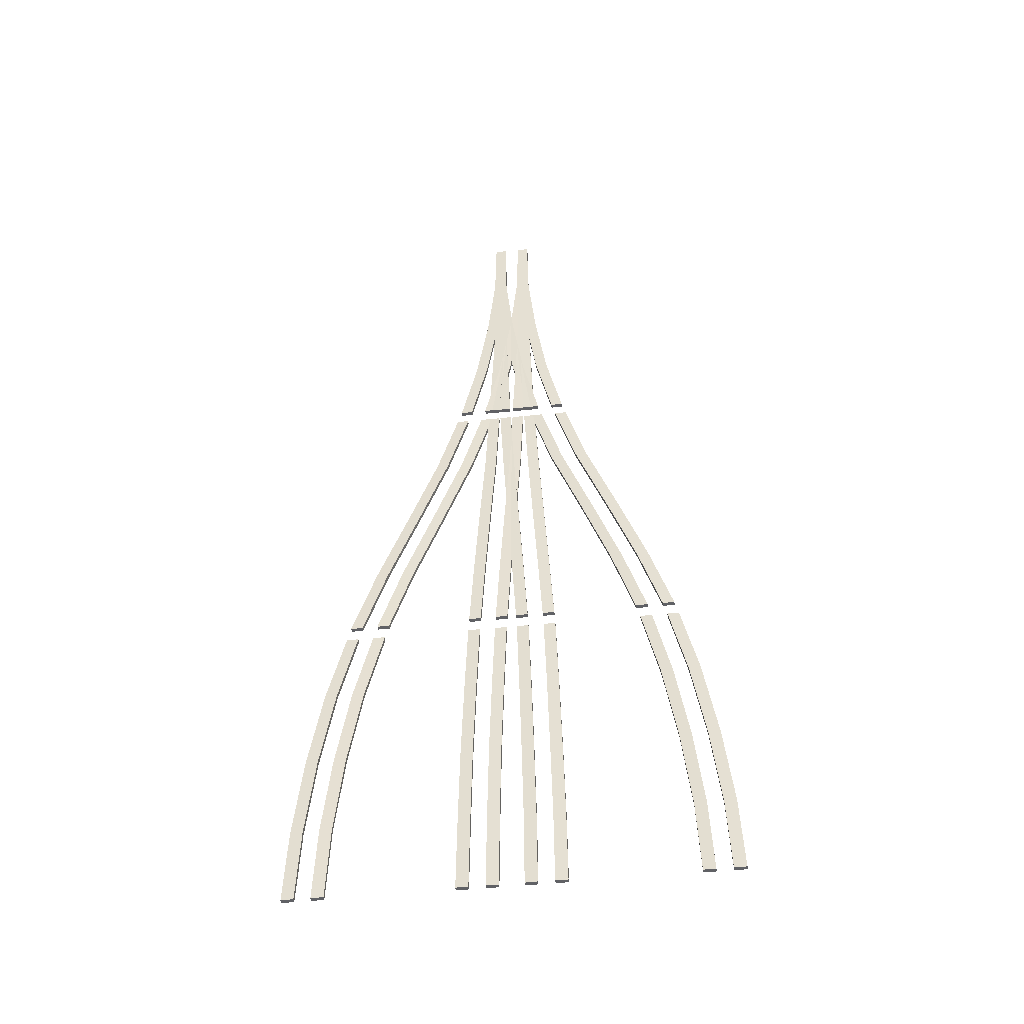
<metadata>
{"format":"obj","ext":"obj","renderer":"f3d","projection":"perspective","resolution":1024,"background":"white","views":[{"elev":-48.3,"azim":-173.3,"up":"+Z"}]}
</metadata>
<code>
v  0.4922 0.2878 26.67
v  0.4866 0.2878 31.5
v  1.236 0.2678 31.5
v  1.242 0.2678 26.67
v  0.4866 0.0178 31.5
v  1.236 0.0178 31.5
v  1.242 0.0178 26.67
v  0.1358 0.2878 11.17
v  0.8853 0.2678 11.17
v  0.8853 0.0178 11.17
v  0.1358 0.0178 11.17
v  0.2741 0.0178 16
v  0.2741 0.2878 16
v  -1.234 0.2678 26.67
v  -1.239 0.2678 31.5
v  -0.4897 0.2878 31.5
v  -0.4841 0.2878 26.67
v  -1.239 0.0178 31.5
v  -0.4897 0.0178 31.5
v  -0.4841 0.0178 26.67
v  -1.59 0.2678 11.17
v  -0.8405 0.2878 11.17
v  -0.8405 0.0178 11.17
v  -1.59 0.0178 11.17
v  -1.452 0.0178 16
v  -1.452 0.2678 16
v  -0.153 0.2878 5.335
v  0.0764 0.2878 10.17
v  0.8259 0.2678 10.17
v  0.5965 0.2678 5.335
v  0.0764 0.0178 10.17
v  0.8259 0.0178 10.17
v  0.5965 0.0178 5.335
v  -1.026 0.2878 -10.15
v  -0.2765 0.2678 -10.15
v  -0.2765 0.0178 -10.15
v  -1.026 0.0178 -10.15
v  -0.7588 0.0178 -5.332
v  -0.7588 0.2878 -5.332
v  -1.879 0.2678 5.335
v  -1.649 0.2678 10.17
v  -0.8999 0.2878 10.17
v  -1.129 0.2878 5.335
v  -1.649 0.0178 10.17
v  -0.8999 0.0178 10.17
v  -1.129 0.0178 5.335
v  -2.752 0.2678 -10.15
v  -2.002 0.2878 -10.15
v  -2.002 0.0178 -10.15
v  -2.752 0.0178 -10.15
v  -2.485 0.0178 -5.332
v  -2.485 0.2678 -5.332
v  -1.216 0.2878 -16
v  -1.076 0.2878 -11.15
v  -0.3264 0.2678 -11.15
v  -0.4666 0.2678 -16
v  -1.076 0.0178 -11.15
v  -0.3264 0.0178 -11.15
v  -0.4666 0.0178 -16
v  -1.479 0.2878 -31.48
v  -0.7299 0.2678 -31.48
v  -0.7299 0.0178 -31.48
v  -1.479 0.0178 -31.48
v  -1.449 0.0178 -26.67
v  -1.449 0.2878 -26.67
v  -2.942 0.2678 -16
v  -2.802 0.2678 -11.15
v  -2.052 0.2878 -11.15
v  -2.192 0.2878 -16
v  -2.802 0.0178 -11.15
v  -2.052 0.0178 -11.15
v  -2.192 0.0178 -16
v  -3.205 0.2678 -31.48
v  -2.456 0.2878 -31.48
v  -2.456 0.0178 -31.48
v  -3.205 0.0178 -31.48
v  -3.175 0.0178 -26.67
v  -3.175 0.2678 -26.67
v  -0.0093 0.2678 -5.332
v  -0.4503 0.2878 0.0016
v  0.2992 0.2678 0.0016
v  0.2992 0.0178 0.0016
v  -0.0093 0.0178 -5.332
v  -0.4503 0.0178 0.0016
v  -0.153 0.0178 5.335
v  -1.735 0.2878 -5.332
v  -2.176 0.2678 0.0016
v  -1.427 0.2878 0.0016
v  -1.427 0.0178 0.0016
v  -1.735 0.0178 -5.332
v  -2.176 0.0178 0.0016
v  -1.879 0.0178 5.335
v  -0.5927 0.2678 -21.33
v  -1.342 0.2878 -21.33
v  -0.5927 0.0178 -21.33
v  -1.216 0.0178 -16
v  -2.319 0.2878 -21.33
v  -3.068 0.2678 -21.33
v  -2.319 0.0178 -21.33
v  -2.942 0.0178 -16
v  -1.342 0.0178 -21.33
v  -3.068 0.0178 -21.33
v  -0.6995 0.2678 -26.67
v  -0.6995 0.0178 -26.67
v  -2.425 0.2878 -26.67
v  -2.425 0.0178 -26.67
v  1.024 0.2678 16
v  1.024 0.0178 16
v  0.4424 0.0178 21.33
v  0.4424 0.2878 21.33
v  -0.7022 0.2878 16
v  -0.7022 0.0178 16
v  -1.283 0.0178 21.33
v  -1.283 0.2678 21.33
v  1.192 0.2678 21.33
v  1.192 0.0178 21.33
v  -0.5339 0.2878 21.33
v  -0.5339 0.0178 21.33
v  0.4922 0.0178 26.67
v  -1.234 0.0178 26.67
v  -0.2982 0.2866 16
v  -0.0795 0.2866 11.17
v  -0.829 0.2666 11.17
v  -1.048 0.2666 16
v  -0.0795 0.0166 11.17
v  -0.829 0.0166 11.17
v  -1.048 0.0166 16
v  -0.4888 0.2866 31.5
v  -1.238 0.2666 31.5
v  -1.238 0.0166 31.5
v  -0.4888 0.0166 31.5
v  -0.4961 0.0166 26.67
v  -0.4961 0.2866 26.67
v  1.428 0.2666 16
v  1.646 0.2666 11.17
v  0.8968 0.2866 11.17
v  0.6781 0.2866 16
v  1.646 0.0166 11.17
v  0.8968 0.0166 11.17
v  0.6781 0.0166 16
v  1.237 0.2666 31.5
v  0.4875 0.2866 31.5
v  0.4875 0.0166 31.5
v  1.237 0.0166 31.5
v  1.23 0.0166 26.67
v  1.23 0.2666 26.67
v  0.7911 0.2866 -5.332
v  1.039 0.2866 -10.15
v  0.2892 0.2666 -10.15
v  0.0416 0.2666 -5.332
v  1.039 0.0166 -10.15
v  0.2892 0.0166 -10.15
v  0.0416 0.0166 -5.332
v  -0.0596 0.2866 10.17
v  -0.8091 0.2666 10.17
v  -0.8091 0.0166 10.17
v  -0.0596 0.0166 10.17
v  0.1356 0.0166 5.335
v  0.1356 0.2866 5.335
v  2.517 0.2666 -5.332
v  2.764 0.2666 -10.15
v  2.015 0.2866 -10.15
v  1.767 0.2866 -5.332
v  2.764 0.0166 -10.15
v  2.015 0.0166 -10.15
v  1.767 0.0166 -5.332
v  1.666 0.2666 10.17
v  0.9167 0.2866 10.17
v  0.9167 0.0166 10.17
v  1.666 0.0166 10.17
v  1.861 0.0166 5.335
v  1.861 0.2666 5.335
v  1.445 0.2866 -26.67
v  1.477 0.2866 -31.48
v  0.7276 0.2666 -31.48
v  0.6956 0.2666 -26.67
v  1.477 0.0166 -31.48
v  0.7276 0.0166 -31.48
v  0.6956 0.0166 -26.67
v  1.078 0.2866 -11.15
v  0.3289 0.2666 -11.15
v  0.3289 0.0166 -11.15
v  1.078 0.0166 -11.15
v  1.237 0.0166 -16
v  1.237 0.2866 -16
v  3.171 0.2666 -26.67
v  3.203 0.2666 -31.48
v  2.454 0.2866 -31.48
v  2.421 0.2866 -26.67
v  3.203 0.0166 -31.48
v  2.454 0.0166 -31.48
v  2.421 0.0166 -26.67
v  2.804 0.2666 -11.15
v  2.055 0.2866 -11.15
v  2.055 0.0166 -11.15
v  2.804 0.0166 -11.15
v  2.963 0.0166 -16
v  2.963 0.2666 -16
v  -0.6139 0.2666 5.335
v  0.4743 0.2866 0.0016
v  -0.2752 0.2666 0.0016
v  -0.2752 0.0166 0.0016
v  -0.6139 0.0166 5.335
v  0.4743 0.0166 0.0016
v  0.7911 0.0166 -5.332
v  1.112 0.2866 5.335
v  2.2 0.2666 0.0016
v  1.451 0.2866 0.0016
v  1.451 0.0166 0.0016
v  1.112 0.0166 5.335
v  2.2 0.0166 0.0016
v  2.517 0.0166 -5.332
v  0.4874 0.2666 -16
v  0.4874 0.0166 -16
v  1.376 0.0166 -21.33
v  1.376 0.2866 -21.33
v  2.213 0.2866 -16
v  2.213 0.0166 -16
v  3.102 0.0166 -21.33
v  3.102 0.2666 -21.33
v  0.6263 0.2666 -21.33
v  0.6263 0.0166 -21.33
v  2.352 0.2866 -21.33
v  2.352 0.0166 -21.33
v  1.445 0.0166 -26.67
v  3.171 0.0166 -26.67
v  -1.236 0.2666 21.33
v  -0.4867 0.2866 21.33
v  -1.236 0.0166 21.33
v  -0.2982 0.0166 16
v  0.4896 0.2866 21.33
v  1.239 0.2666 21.33
v  0.4896 0.0166 21.33
v  1.428 0.0166 16
v  -0.4867 0.0166 21.33
v  1.239 0.0166 21.33
v  -1.246 0.2666 26.67
v  -1.246 0.0166 26.67
v  0.4802 0.2866 26.67
v  0.4802 0.0166 26.67
v  0.4274 0.2878 26.67
v  1.177 0.2678 26.67
v  1.177 0.0178 26.67
v  -1.917 0.2878 11.17
v  -1.167 0.2678 11.17
v  -1.167 0.0178 11.17
v  -1.917 0.0178 11.17
v  -0.8588 0.0178 16
v  -0.8588 0.2878 16
v  -1.298 0.2678 26.67
v  -0.5489 0.2878 26.67
v  -0.5489 0.0178 26.67
v  -3.642 0.2678 11.17
v  -2.893 0.2878 11.17
v  -2.893 0.0178 11.17
v  -3.642 0.0178 11.17
v  -2.585 0.0178 16
v  -2.585 0.2678 16
v  -3.559 0.2878 5.335
v  -2.17 0.2878 10.17
v  -1.42 0.2678 10.17
v  -2.809 0.2678 5.335
v  -2.17 0.0178 10.17
v  -1.42 0.0178 10.17
v  -2.809 0.0178 5.335
v  -8.753 0.2878 -10.15
v  -8.004 0.2678 -10.15
v  -8.004 0.0178 -10.15
v  -8.753 0.0178 -10.15
v  -7.316 0.0178 -5.332
v  -7.316 0.2878 -5.332
v  -5.285 0.2678 5.335
v  -3.895 0.2678 10.17
v  -3.146 0.2878 10.17
v  -4.535 0.2878 5.335
v  -3.895 0.0178 10.17
v  -3.146 0.0178 10.17
v  -4.535 0.0178 5.335
v  -10.48 0.2678 -10.15
v  -9.729 0.2878 -10.15
v  -9.729 0.0178 -10.15
v  -10.48 0.0178 -10.15
v  -9.041 0.0178 -5.332
v  -9.041 0.2678 -5.332
v  -10.01 0.2878 -16
v  -8.991 0.2878 -11.15
v  -8.241 0.2678 -11.15
v  -9.263 0.2678 -16
v  -8.991 0.0178 -11.15
v  -8.241 0.0178 -11.15
v  -9.263 0.0178 -16
v  -11.48 0.2878 -31.48
v  -10.73 0.2678 -31.48
v  -10.73 0.0178 -31.48
v  -11.48 0.0178 -31.48
v  -11.32 0.0178 -26.67
v  -11.32 0.2878 -26.67
v  -11.74 0.2678 -16
v  -10.72 0.2678 -11.15
v  -9.967 0.2878 -11.15
v  -10.99 0.2878 -16
v  -10.72 0.0178 -11.15
v  -9.967 0.0178 -11.15
v  -10.99 0.0178 -16
v  -13.21 0.2678 -31.48
v  -12.46 0.2878 -31.48
v  -12.46 0.0178 -31.48
v  -13.21 0.0178 -31.48
v  -13.05 0.0178 -26.67
v  -13.05 0.2678 -26.67
v  -6.566 0.2678 -5.332
v  -5.467 0.2878 0.0016
v  -4.718 0.2678 0.0016
v  -4.718 0.0178 0.0016
v  -6.566 0.0178 -5.332
v  -5.467 0.0178 0.0016
v  -3.559 0.0178 5.335
v  -8.292 0.2878 -5.332
v  -7.193 0.2678 0.0016
v  -6.443 0.2878 0.0016
v  -6.443 0.0178 0.0016
v  -8.292 0.0178 -5.332
v  -7.193 0.0178 0.0016
v  -5.285 0.0178 5.335
v  -10.06 0.2678 -21.33
v  -10.8 0.2878 -21.33
v  -10.06 0.0178 -21.33
v  -10.01 0.0178 -16
v  -11.78 0.2878 -21.33
v  -12.53 0.2678 -21.33
v  -11.78 0.0178 -21.33
v  -11.74 0.0178 -16
v  -10.8 0.0178 -21.33
v  -12.53 0.0178 -21.33
v  -10.57 0.2678 -26.67
v  -10.57 0.0178 -26.67
v  -12.3 0.2878 -26.67
v  -12.3 0.0178 -26.67
v  -0.1093 0.2678 16
v  -0.1093 0.0178 16
v  -0.0831 0.0178 21.33
v  -0.0831 0.2878 21.33
v  -1.835 0.2878 16
v  -1.835 0.0178 16
v  -1.809 0.0178 21.33
v  -1.809 0.2678 21.33
v  0.6664 0.2678 21.33
v  0.6664 0.0178 21.33
v  -1.059 0.2878 21.33
v  -1.059 0.0178 21.33
v  0.4274 0.0178 26.67
v  -1.298 0.0178 26.67
v  0.8976 0.2866 16
v  1.937 0.2866 11.17
v  1.188 0.2666 11.17
v  0.1481 0.2666 16
v  1.937 0.0166 11.17
v  1.188 0.0166 11.17
v  0.1481 0.0166 16
v  -0.4121 0.0166 26.67
v  -0.4121 0.2866 26.67
v  2.623 0.2666 16
v  3.663 0.2666 11.17
v  2.914 0.2866 11.17
v  1.874 0.2866 16
v  3.663 0.0166 11.17
v  2.914 0.0166 11.17
v  1.874 0.0166 16
v  1.314 0.0166 26.67
v  1.314 0.2666 26.67
v  7.301 0.2866 -5.332
v  8.754 0.2866 -10.15
v  8.005 0.2666 -10.15
v  6.552 0.2666 -5.332
v  8.754 0.0166 -10.15
v  8.005 0.0166 -10.15
v  6.552 0.0166 -5.332
v  2.197 0.2866 10.17
v  1.448 0.2666 10.17
v  1.448 0.0166 10.17
v  2.197 0.0166 10.17
v  3.562 0.0166 5.335
v  3.562 0.2866 5.335
v  9.027 0.2666 -5.332
v  10.48 0.2666 -10.15
v  9.73 0.2866 -10.15
v  8.278 0.2866 -5.332
v  10.48 0.0166 -10.15
v  9.73 0.0166 -10.15
v  8.278 0.0166 -5.332
v  3.923 0.2666 10.17
v  3.173 0.2866 10.17
v  3.173 0.0166 10.17
v  3.923 0.0166 10.17
v  5.287 0.0166 5.335
v  5.287 0.2666 5.335
v  11.33 0.2866 -26.67
v  11.48 0.2866 -31.48
v  10.73 0.2666 -31.48
v  10.58 0.2666 -26.67
v  11.48 0.0166 -31.48
v  10.73 0.0166 -31.48
v  10.58 0.0166 -26.67
v  8.967 0.2866 -11.15
v  8.217 0.2666 -11.15
v  8.217 0.0166 -11.15
v  8.967 0.0166 -11.15
v  10.04 0.0166 -16
v  10.04 0.2866 -16
v  13.06 0.2666 -26.67
v  13.2 0.2666 -31.48
v  12.45 0.2866 -31.48
v  12.31 0.2866 -26.67
v  13.2 0.0166 -31.48
v  12.45 0.0166 -31.48
v  12.31 0.0166 -26.67
v  10.69 0.2666 -11.15
v  9.943 0.2866 -11.15
v  9.943 0.0166 -11.15
v  10.69 0.0166 -11.15
v  11.77 0.0166 -16
v  11.77 0.2666 -16
v  2.812 0.2666 5.335
v  5.416 0.2866 0.0016
v  4.666 0.2666 0.0016
v  4.666 0.0166 0.0016
v  2.812 0.0166 5.335
v  5.416 0.0166 0.0016
v  7.301 0.0166 -5.332
v  4.538 0.2866 5.335
v  7.141 0.2666 0.0016
v  6.392 0.2866 0.0016
v  6.392 0.0166 0.0016
v  4.538 0.0166 5.335
v  7.141 0.0166 0.0016
v  9.027 0.0166 -5.332
v  9.294 0.2666 -16
v  9.294 0.0166 -16
v  10.84 0.0166 -21.33
v  10.84 0.2866 -21.33
v  11.02 0.2866 -16
v  11.02 0.0166 -16
v  12.57 0.0166 -21.33
v  12.57 0.2666 -21.33
v  10.09 0.2666 -21.33
v  10.09 0.0166 -21.33
v  11.82 0.2866 -21.33
v  11.82 0.0166 -21.33
v  11.33 0.0166 -26.67
v  13.06 0.0166 -26.67
v  -0.6506 0.2666 21.33
v  0.0989 0.2866 21.33
v  -0.6506 0.0166 21.33
v  0.8976 0.0166 16
v  1.075 0.2866 21.33
v  1.825 0.2666 21.33
v  1.075 0.0166 21.33
v  2.623 0.0166 16
v  0.0989 0.0166 21.33
v  1.825 0.0166 21.33
v  -1.162 0.2666 26.67
v  -1.162 0.0166 26.67
v  0.5642 0.2866 26.67
v  0.5642 0.0166 26.67
g Boosted_Rail_Single_Merge
f 1 2 3
f 3 4 1
f 3 2 5
f 5 6 3
f 7 4 3
f 3 6 7
f 8 9 10
f 10 11 8
f 8 11 12
f 12 13 8
f 14 15 16
f 16 17 14
f 16 15 18
f 18 19 16
f 20 17 16
f 16 19 20
f 21 22 23
f 23 24 21
f 21 24 25
f 25 26 21
f 27 28 29
f 29 30 27
f 29 28 31
f 31 32 29
f 29 32 33
f 33 30 29
f 34 35 36
f 36 37 34
f 34 37 38
f 38 39 34
f 40 41 42
f 42 43 40
f 42 41 44
f 44 45 42
f 42 45 46
f 46 43 42
f 47 48 49
f 49 50 47
f 47 50 51
f 51 52 47
f 53 54 55
f 55 56 53
f 55 54 57
f 57 58 55
f 55 58 59
f 59 56 55
f 60 61 62
f 62 63 60
f 60 63 64
f 64 65 60
f 66 67 68
f 68 69 66
f 68 67 70
f 70 71 68
f 68 71 72
f 72 69 68
f 73 74 75
f 75 76 73
f 73 76 77
f 77 78 73
f 79 39 80
f 80 81 79
f 81 82 83
f 83 79 81
f 80 84 85
f 85 27 80
f 86 52 87
f 87 88 86
f 88 89 90
f 90 86 88
f 87 91 92
f 92 40 87
f 39 38 84
f 84 80 39
f 52 51 91
f 91 87 52
f 39 79 35
f 35 34 39
f 79 83 36
f 36 35 79
f 52 86 48
f 48 47 52
f 86 90 49
f 49 48 86
f 93 94 53
f 53 56 93
f 56 59 95
f 95 93 56
f 53 96 57
f 57 54 53
f 97 98 66
f 66 69 97
f 69 72 99
f 99 97 69
f 66 100 70
f 70 67 66
f 94 101 96
f 96 53 94
f 98 102 100
f 100 66 98
f 103 65 94
f 94 93 103
f 93 95 104
f 104 103 93
f 105 78 98
f 98 97 105
f 97 99 106
f 106 105 97
f 65 64 101
f 101 94 65
f 78 77 102
f 102 98 78
f 65 103 61
f 61 60 65
f 103 104 62
f 62 61 103
f 78 105 74
f 74 73 78
f 105 106 75
f 75 74 105
f 81 80 27
f 27 30 81
f 30 33 82
f 82 81 30
f 88 87 40
f 40 43 88
f 43 46 89
f 89 88 43
f 27 85 31
f 31 28 27
f 40 92 44
f 44 41 40
f 13 107 9
f 9 8 13
f 107 108 10
f 10 9 107
f 13 12 109
f 109 110 13
f 26 111 22
f 22 21 26
f 23 22 111
f 111 112 23
f 26 25 113
f 113 114 26
f 107 13 110
f 110 115 107
f 115 116 108
f 108 107 115
f 111 26 114
f 114 117 111
f 117 118 112
f 112 111 117
f 110 109 119
f 119 1 110
f 114 113 120
f 120 14 114
f 115 110 1
f 1 4 115
f 116 115 4
f 4 7 116
f 117 114 14
f 14 17 117
f 118 117 17
f 17 20 118
f 1 119 5
f 5 2 1
f 14 120 18
f 18 15 14
f 121 122 123
f 123 124 121
f 123 122 125
f 125 126 123
f 123 126 127
f 127 124 123
f 128 129 130
f 130 131 128
f 132 133 128
f 128 131 132
f 134 135 136
f 136 137 134
f 136 135 138
f 138 139 136
f 136 139 140
f 140 137 136
f 141 142 143
f 143 144 141
f 145 146 141
f 141 144 145
f 147 148 149
f 149 150 147
f 149 148 151
f 151 152 149
f 149 152 153
f 153 150 149
f 154 155 156
f 156 157 154
f 154 157 158
f 158 159 154
f 160 161 162
f 162 163 160
f 162 161 164
f 164 165 162
f 162 165 166
f 166 163 162
f 167 168 169
f 169 170 167
f 167 170 171
f 171 172 167
f 173 174 175
f 175 176 173
f 175 174 177
f 177 178 175
f 175 178 179
f 179 176 175
f 180 181 182
f 182 183 180
f 180 183 184
f 184 185 180
f 186 187 188
f 188 189 186
f 188 187 190
f 190 191 188
f 188 191 192
f 192 189 188
f 193 194 195
f 195 196 193
f 193 196 197
f 197 198 193
f 199 159 200
f 200 201 199
f 201 202 203
f 203 199 201
f 200 204 205
f 205 147 200
f 206 172 207
f 207 208 206
f 208 209 210
f 210 206 208
f 207 211 212
f 212 160 207
f 201 200 147
f 147 150 201
f 150 153 202
f 202 201 150
f 208 207 160
f 160 163 208
f 163 166 209
f 209 208 163
f 147 205 151
f 151 148 147
f 160 212 164
f 164 161 160
f 185 213 181
f 181 180 185
f 213 214 182
f 182 181 213
f 185 184 215
f 215 216 185
f 198 217 194
f 194 193 198
f 217 218 195
f 195 194 217
f 198 197 219
f 219 220 198
f 213 185 216
f 216 221 213
f 221 222 214
f 214 213 221
f 217 198 220
f 220 223 217
f 223 224 218
f 218 217 223
f 216 215 225
f 225 173 216
f 220 219 226
f 226 186 220
f 221 216 173
f 173 176 221
f 176 179 222
f 222 221 176
f 223 220 186
f 186 189 223
f 189 192 224
f 224 223 189
f 173 225 177
f 177 174 173
f 186 226 190
f 190 187 186
f 159 158 204
f 204 200 159
f 172 171 211
f 211 207 172
f 159 199 155
f 155 154 159
f 199 203 156
f 156 155 199
f 172 206 168
f 168 167 172
f 206 210 169
f 169 168 206
f 227 228 121
f 121 124 227
f 124 127 229
f 229 227 124
f 121 230 125
f 125 122 121
f 231 232 134
f 134 137 231
f 137 140 233
f 233 231 137
f 134 234 138
f 138 135 134
f 228 235 230
f 230 121 228
f 232 236 234
f 234 134 232
f 237 133 228
f 228 227 237
f 227 229 238
f 238 237 227
f 239 146 232
f 232 231 239
f 231 233 240
f 240 239 231
f 235 228 133
f 133 132 235
f 236 232 146
f 146 145 236
f 133 237 129
f 129 128 133
f 237 238 130
f 130 129 237
f 146 239 142
f 142 141 146
f 239 240 143
f 143 142 239
f 241 2 3
f 3 242 241
f 3 2 5
f 5 6 3
f 243 242 3
f 3 6 243
f 244 245 246
f 246 247 244
f 244 247 248
f 248 249 244
f 250 15 16
f 16 251 250
f 16 15 18
f 18 19 16
f 252 251 16
f 16 19 252
f 253 254 255
f 255 256 253
f 253 256 257
f 257 258 253
f 259 260 261
f 261 262 259
f 261 260 263
f 263 264 261
f 261 264 265
f 265 262 261
f 266 267 268
f 268 269 266
f 266 269 270
f 270 271 266
f 272 273 274
f 274 275 272
f 274 273 276
f 276 277 274
f 274 277 278
f 278 275 274
f 279 280 281
f 281 282 279
f 279 282 283
f 283 284 279
f 285 286 287
f 287 288 285
f 287 286 289
f 289 290 287
f 287 290 291
f 291 288 287
f 292 293 294
f 294 295 292
f 292 295 296
f 296 297 292
f 298 299 300
f 300 301 298
f 300 299 302
f 302 303 300
f 300 303 304
f 304 301 300
f 305 306 307
f 307 308 305
f 305 308 309
f 309 310 305
f 311 271 312
f 312 313 311
f 313 314 315
f 315 311 313
f 312 316 317
f 317 259 312
f 318 284 319
f 319 320 318
f 320 321 322
f 322 318 320
f 319 323 324
f 324 272 319
f 271 270 316
f 316 312 271
f 284 283 323
f 323 319 284
f 271 311 267
f 267 266 271
f 311 315 268
f 268 267 311
f 284 318 280
f 280 279 284
f 318 322 281
f 281 280 318
f 325 326 285
f 285 288 325
f 288 291 327
f 327 325 288
f 285 328 289
f 289 286 285
f 329 330 298
f 298 301 329
f 301 304 331
f 331 329 301
f 298 332 302
f 302 299 298
f 326 333 328
f 328 285 326
f 330 334 332
f 332 298 330
f 335 297 326
f 326 325 335
f 325 327 336
f 336 335 325
f 337 310 330
f 330 329 337
f 329 331 338
f 338 337 329
f 297 296 333
f 333 326 297
f 310 309 334
f 334 330 310
f 297 335 293
f 293 292 297
f 335 336 294
f 294 293 335
f 310 337 306
f 306 305 310
f 337 338 307
f 307 306 337
f 313 312 259
f 259 262 313
f 262 265 314
f 314 313 262
f 320 319 272
f 272 275 320
f 275 278 321
f 321 320 275
f 259 317 263
f 263 260 259
f 272 324 276
f 276 273 272
f 249 339 245
f 245 244 249
f 339 340 246
f 246 245 339
f 249 248 341
f 341 342 249
f 258 343 254
f 254 253 258
f 255 254 343
f 343 344 255
f 258 257 345
f 345 346 258
f 339 249 342
f 342 347 339
f 347 348 340
f 340 339 347
f 343 258 346
f 346 349 343
f 349 350 344
f 344 343 349
f 342 341 351
f 351 241 342
f 346 345 352
f 352 250 346
f 347 342 241
f 241 242 347
f 348 347 242
f 242 243 348
f 349 346 250
f 250 251 349
f 350 349 251
f 251 252 350
f 241 351 5
f 5 2 241
f 250 352 18
f 18 15 250
f 353 354 355
f 355 356 353
f 355 354 357
f 357 358 355
f 355 358 359
f 359 356 355
f 16 15 18
f 18 19 16
f 360 361 16
f 16 19 360
f 362 363 364
f 364 365 362
f 364 363 366
f 366 367 364
f 364 367 368
f 368 365 364
f 3 2 5
f 5 6 3
f 369 370 3
f 3 6 369
f 371 372 373
f 373 374 371
f 373 372 375
f 375 376 373
f 373 376 377
f 377 374 373
f 378 379 380
f 380 381 378
f 378 381 382
f 382 383 378
f 384 385 386
f 386 387 384
f 386 385 388
f 388 389 386
f 386 389 390
f 390 387 386
f 391 392 393
f 393 394 391
f 391 394 395
f 395 396 391
f 397 398 399
f 399 400 397
f 399 398 401
f 401 402 399
f 399 402 403
f 403 400 399
f 404 405 406
f 406 407 404
f 404 407 408
f 408 409 404
f 410 411 412
f 412 413 410
f 412 411 414
f 414 415 412
f 412 415 416
f 416 413 412
f 417 418 419
f 419 420 417
f 417 420 421
f 421 422 417
f 423 383 424
f 424 425 423
f 425 426 427
f 427 423 425
f 424 428 429
f 429 371 424
f 430 396 431
f 431 432 430
f 432 433 434
f 434 430 432
f 431 435 436
f 436 384 431
f 425 424 371
f 371 374 425
f 374 377 426
f 426 425 374
f 432 431 384
f 384 387 432
f 387 390 433
f 433 432 387
f 371 429 375
f 375 372 371
f 384 436 388
f 388 385 384
f 409 437 405
f 405 404 409
f 437 438 406
f 406 405 437
f 409 408 439
f 439 440 409
f 422 441 418
f 418 417 422
f 441 442 419
f 419 418 441
f 422 421 443
f 443 444 422
f 437 409 440
f 440 445 437
f 445 446 438
f 438 437 445
f 441 422 444
f 444 447 441
f 447 448 442
f 442 441 447
f 440 439 449
f 449 397 440
f 444 443 450
f 450 410 444
f 445 440 397
f 397 400 445
f 400 403 446
f 446 445 400
f 447 444 410
f 410 413 447
f 413 416 448
f 448 447 413
f 397 449 401
f 401 398 397
f 410 450 414
f 414 411 410
f 383 382 428
f 428 424 383
f 396 395 435
f 435 431 396
f 383 423 379
f 379 378 383
f 423 427 380
f 380 379 423
f 396 430 392
f 392 391 396
f 430 434 393
f 393 392 430
f 451 452 353
f 353 356 451
f 356 359 453
f 453 451 356
f 353 454 357
f 357 354 353
f 455 456 362
f 362 365 455
f 365 368 457
f 457 455 365
f 362 458 366
f 366 363 362
f 452 459 454
f 454 353 452
f 456 460 458
f 458 362 456
f 461 361 452
f 452 451 461
f 451 453 462
f 462 461 451
f 463 370 456
f 456 455 463
f 455 457 464
f 464 463 455
f 459 452 361
f 361 360 459
f 460 456 370
f 370 369 460
f 361 461 15
f 15 16 361
f 461 462 18
f 18 15 461
f 370 463 2
f 2 3 370
f 463 464 5
f 5 2 463

</code>
